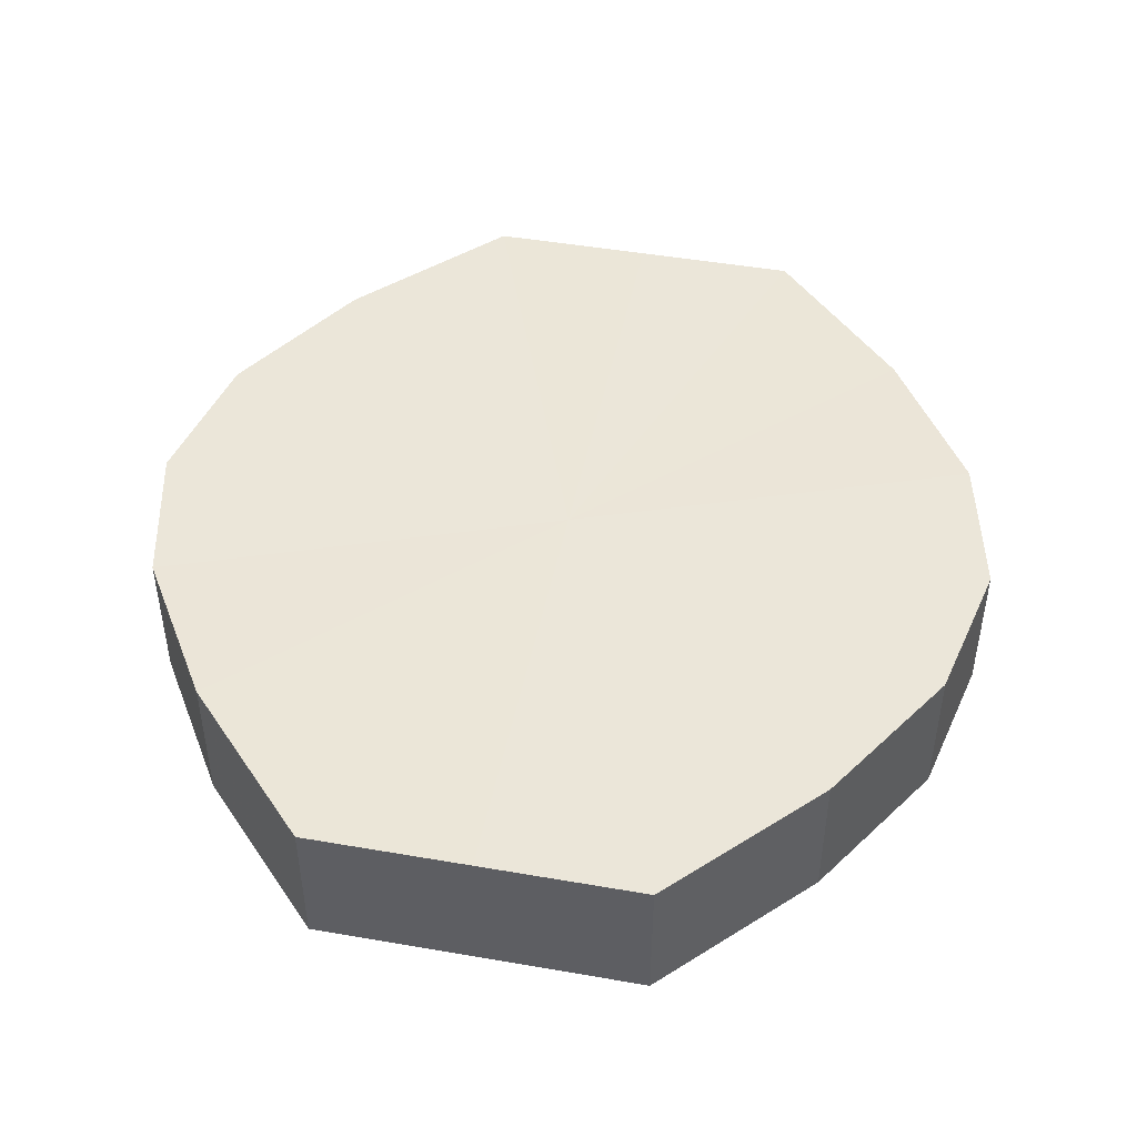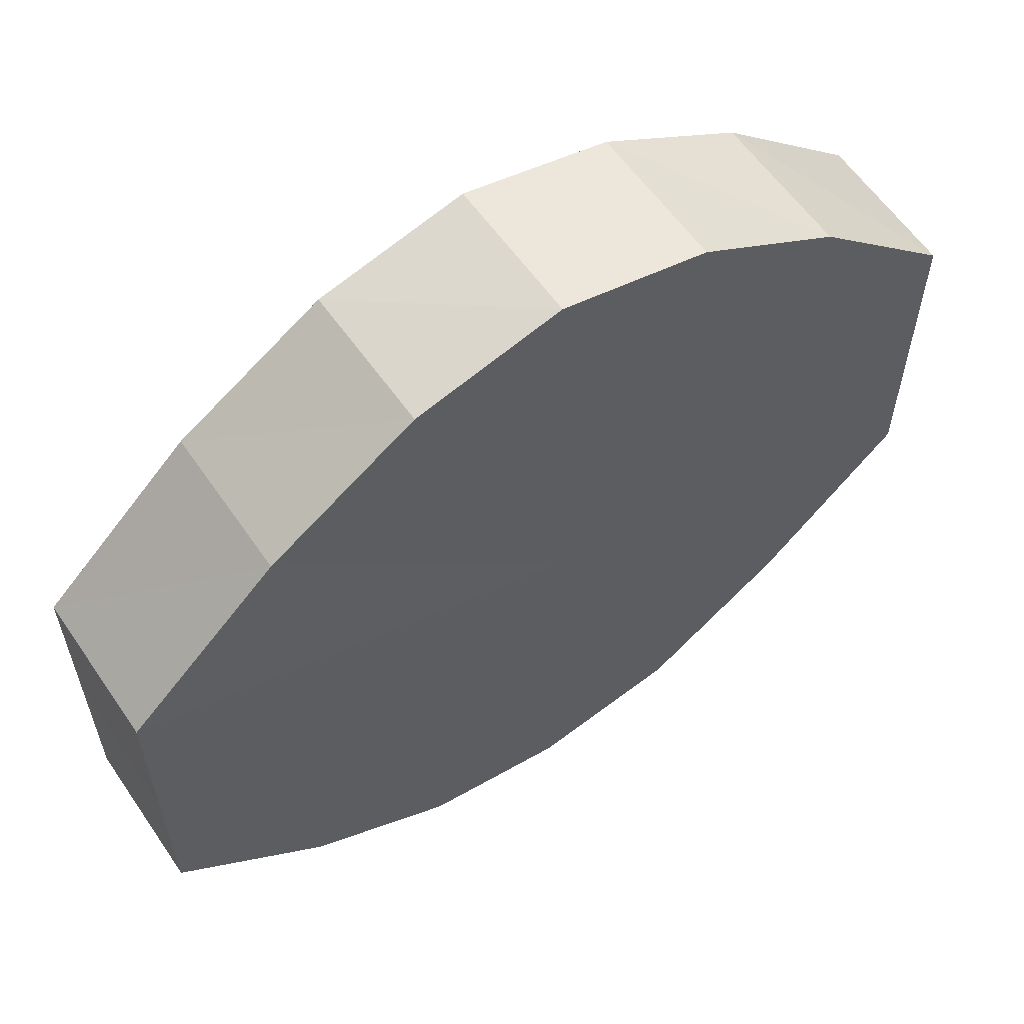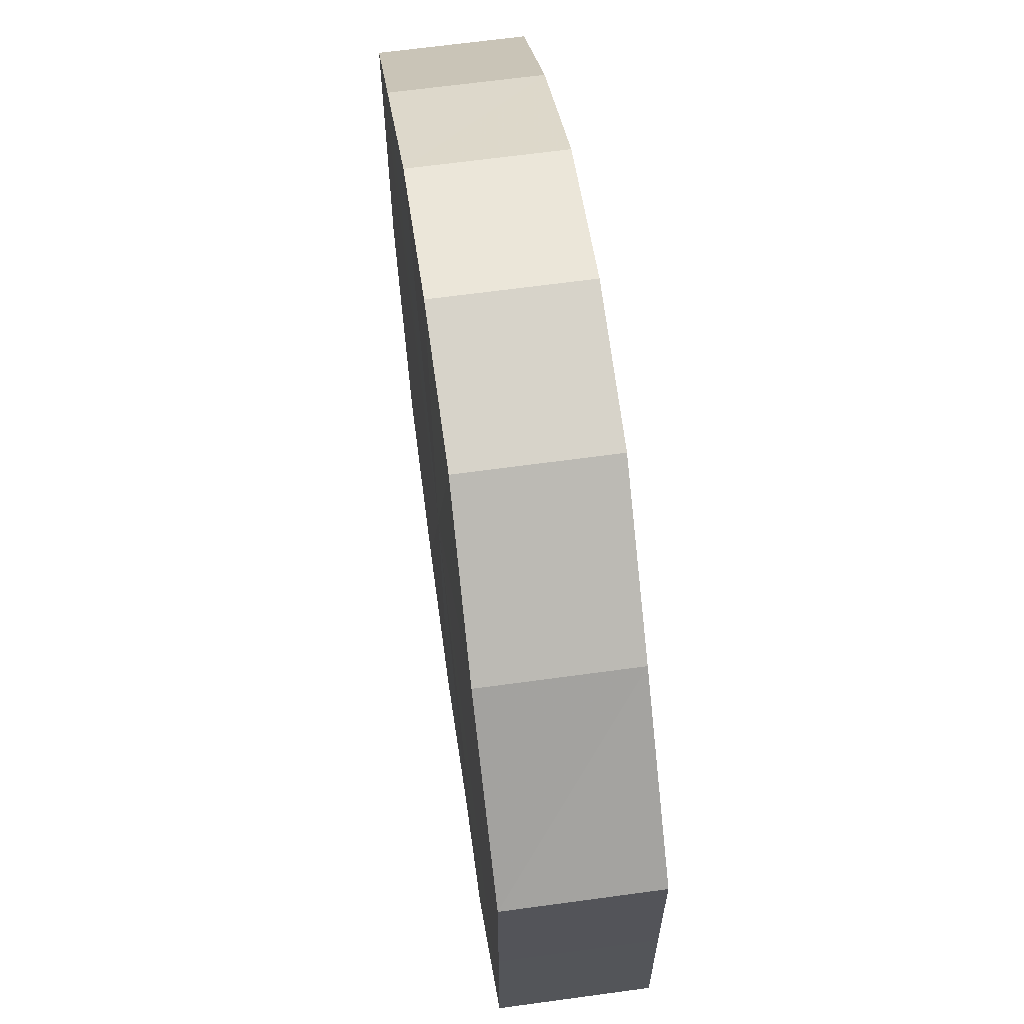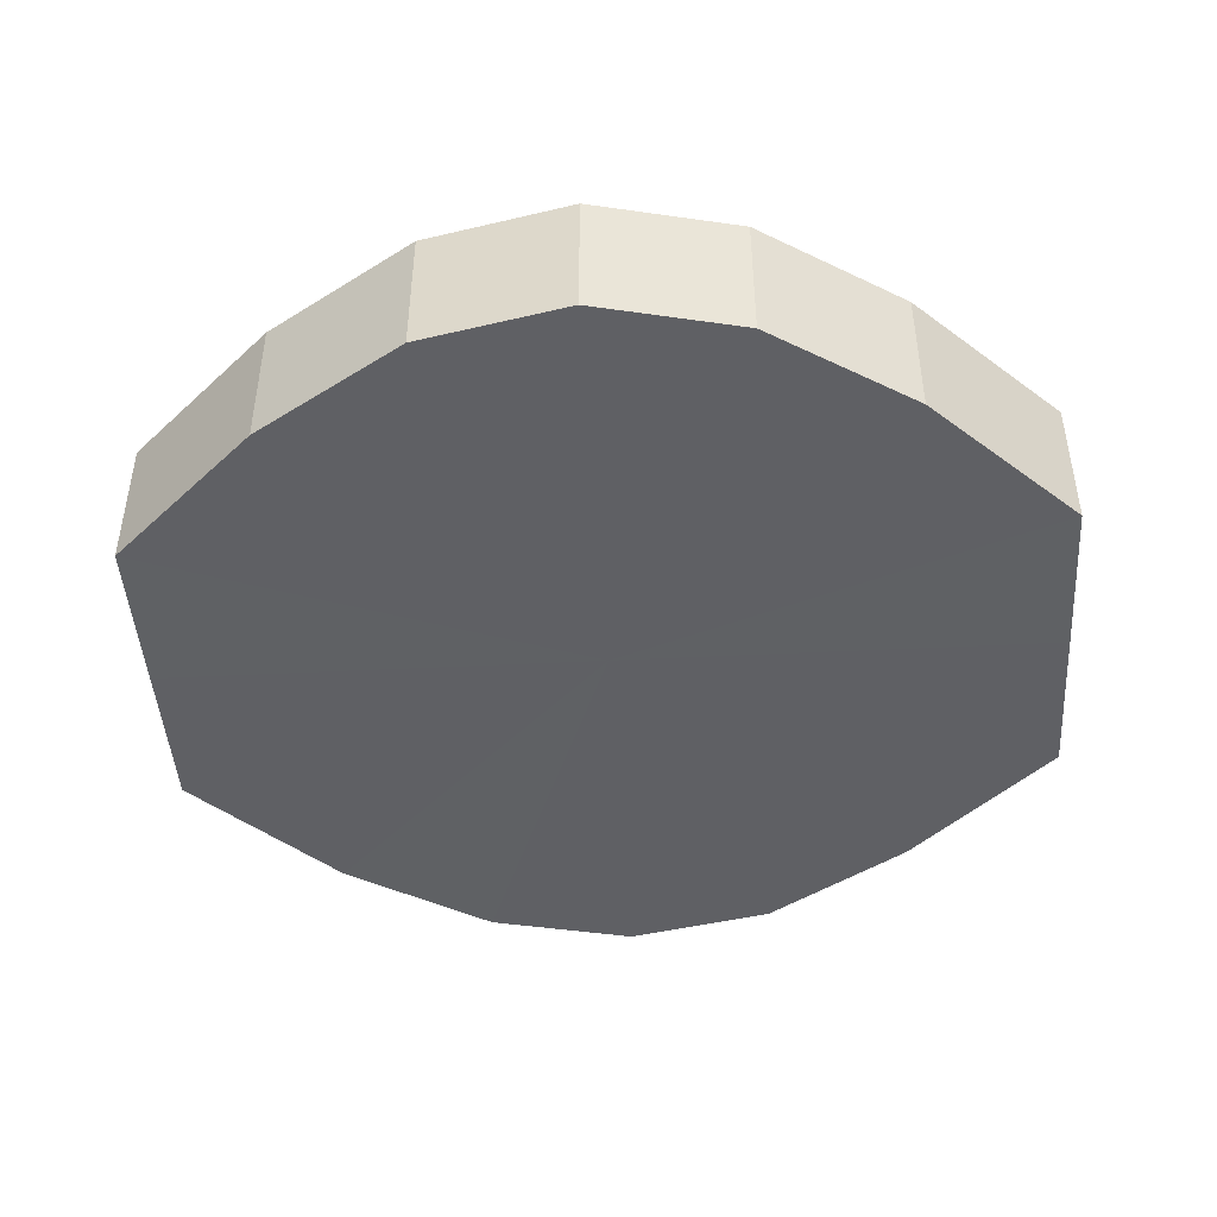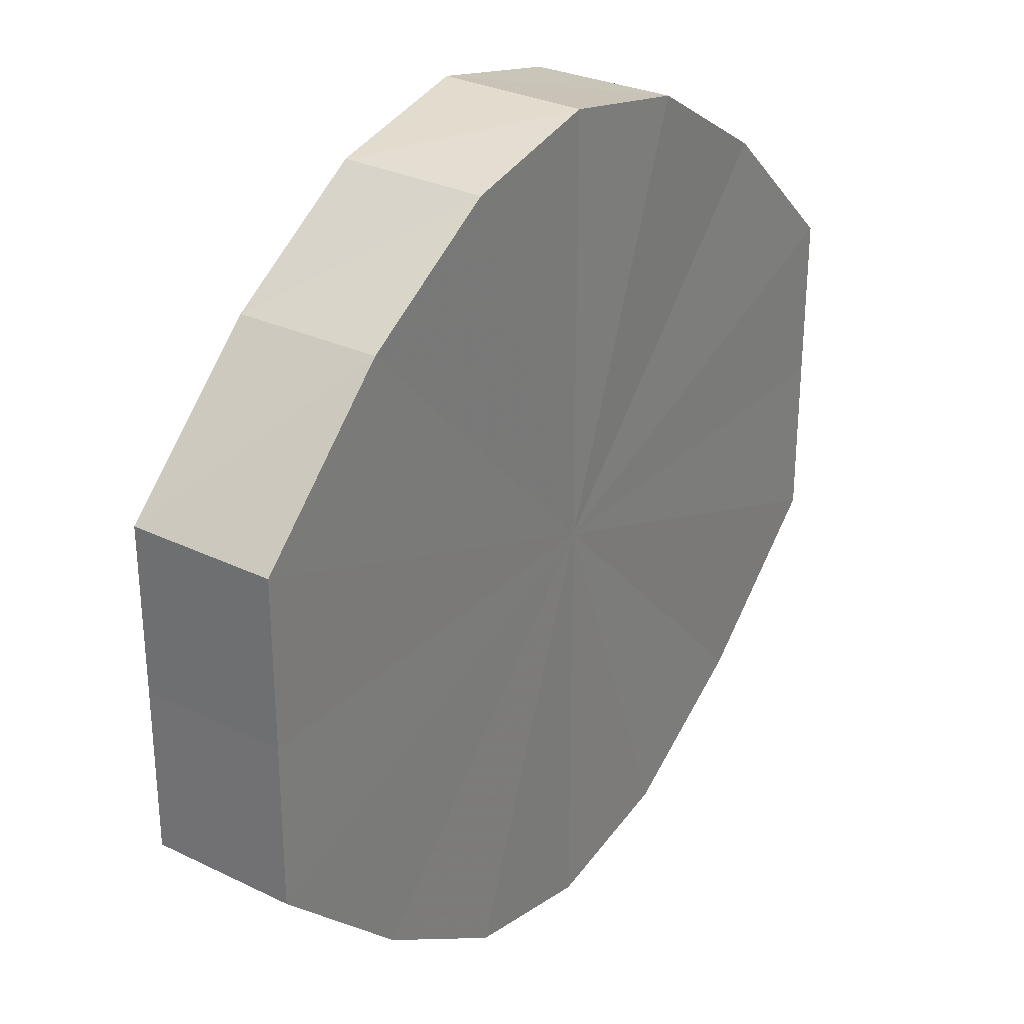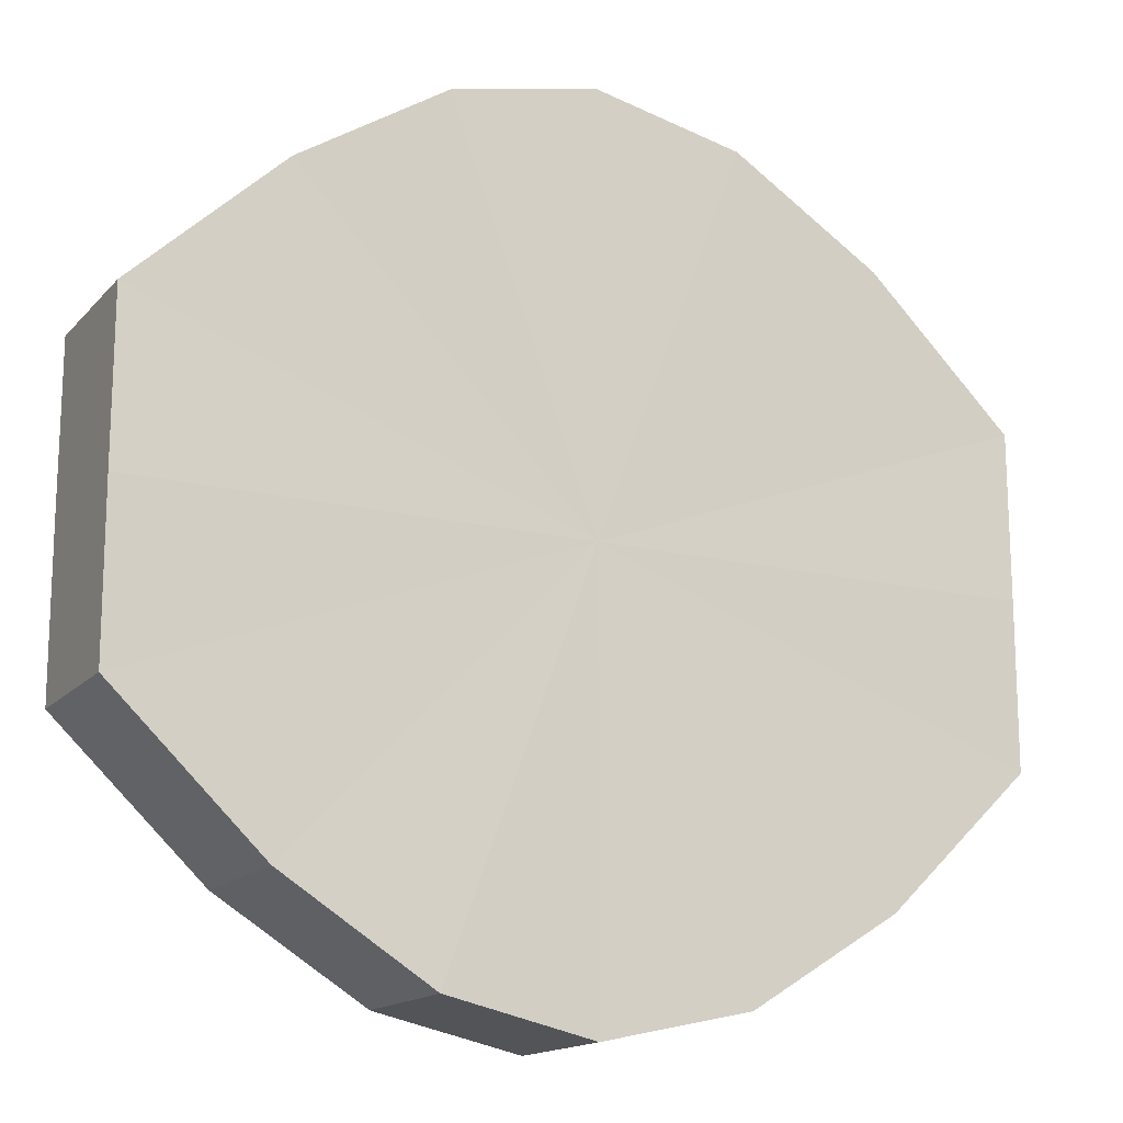
<metadata>
{"format":"obj","ext":"obj","renderer":"f3d","projection":"perspective","resolution":1024,"background":"white","views":[{"elev":46.6,"azim":101.2,"up":"+Y"},{"elev":60.1,"azim":145.2,"up":"+Z"},{"elev":64.6,"azim":-97.9,"up":"+Z"},{"elev":-45.1,"azim":-176.7,"up":"+Y"},{"elev":29.5,"azim":-54.6,"up":"+Z"},{"elev":-15.7,"azim":153.0,"up":"+Z"}]}
</metadata>
<code>
o 1328
v 2243 1859 7.455
v 2243 1859 7.466
v 2243 1859 7.455
v 2243 1859 7.475
v 2243 1859 7.466
v 2243 1859 7.443
v 2243 1859 7.443
v 2243 1859 7.482
v 2243 1859 7.475
v 2243 1859 7.434
v 2243 1859 7.434
v 2243 1859 7.484
v 2243 1859 7.482
v 2243 1859 7.427
v 2243 1859 7.427
v 2243 1859 7.482
v 2243 1859 7.484
v 2243 1859 7.425
v 2243 1859 7.425
v 2243 1859 7.475
v 2243 1859 7.482
v 2243 1859 7.427
v 2243 1859 7.427
v 2243 1859 7.466
v 2243 1859 7.475
v 2243 1859 7.434
v 2243 1859 7.434
v 2243 1859 7.455
v 2243 1859 7.466
v 2243 1859 7.443
v 2243 1859 7.443
v 2243 1859 7.455
v 2243 1859 7.455
v 2243 1859 7.466
v 2243 1859 7.466
v 2243 1859 7.475
v 2243 1859 7.475
v 2243 1859 7.443
v 2243 1859 7.455
v 2243 1859 7.434
v 2243 1859 7.443
v 2243 1859 7.482
v 2243 1859 7.482
v 2243 1859 7.427
v 2243 1859 7.434
v 2243 1859 7.425
v 2243 1859 7.427
v 2243 1859 7.484
v 2243 1859 7.484
v 2243 1859 7.427
v 2243 1859 7.425
v 2243 1859 7.434
v 2243 1859 7.427
v 2243 1859 7.482
v 2243 1859 7.482
v 2243 1859 7.443
v 2243 1859 7.434
v 2243 1859 7.455
v 2243 1859 7.443
v 2243 1859 7.475
v 2243 1859 7.475
v 2243 1859 7.466
v 2243 1859 7.455
v 2243 1859 7.466
v 2243 1859 7.455
v 2243 1859 7.466
v 2243 1859 7.455
v 2243 1859 7.475
v 2243 1859 7.443
v 2243 1859 7.482
v 2243 1859 7.434
v 2243 1859 7.484
v 2243 1859 7.427
v 2243 1859 7.482
v 2243 1859 7.425
v 2243 1859 7.475
v 2243 1859 7.427
v 2243 1859 7.466
v 2243 1859 7.434
v 2243 1859 7.455
v 2243 1859 7.443
v 2243 1859 7.455
v 2243 1859 7.455
v 2243 1859 7.466
v 2243 1859 7.443
v 2243 1859 7.475
v 2243 1859 7.434
v 2243 1859 7.482
v 2243 1859 7.427
v 2243 1859 7.484
v 2243 1859 7.425
v 2243 1859 7.482
v 2243 1859 7.427
v 2243 1859 7.475
v 2243 1859 7.434
v 2243 1859 7.466
v 2243 1859 7.443
v 2243 1859 7.455
f 1 2 3
f 2 4 5
f 6 1 7
f 4 8 9
f 10 6 11
f 8 12 13
f 14 10 15
f 12 16 17
f 18 14 19
f 16 20 21
f 22 18 23
f 20 24 25
f 26 22 27
f 24 28 29
f 30 26 31
f 28 30 32
f 33 34 35
f 35 36 37
f 38 39 33
f 40 41 38
f 37 42 43
f 44 45 40
f 46 47 44
f 43 48 49
f 50 51 46
f 52 53 50
f 49 54 55
f 56 57 52
f 58 59 56
f 55 60 61
f 62 63 58
f 61 64 62
f 65 66 67
f 65 68 66
f 65 67 69
f 65 70 68
f 65 69 71
f 65 72 70
f 65 71 73
f 65 74 72
f 65 73 75
f 65 76 74
f 65 75 77
f 65 78 76
f 65 77 79
f 65 80 78
f 65 79 81
f 65 81 80
f 82 83 84
f 82 85 83
f 82 84 86
f 82 87 85
f 82 86 88
f 82 89 87
f 82 88 90
f 82 91 89
f 82 90 92
f 82 93 91
f 82 92 94
f 82 95 93
f 82 94 96
f 82 97 95
f 82 96 98
f 82 98 97

</code>
